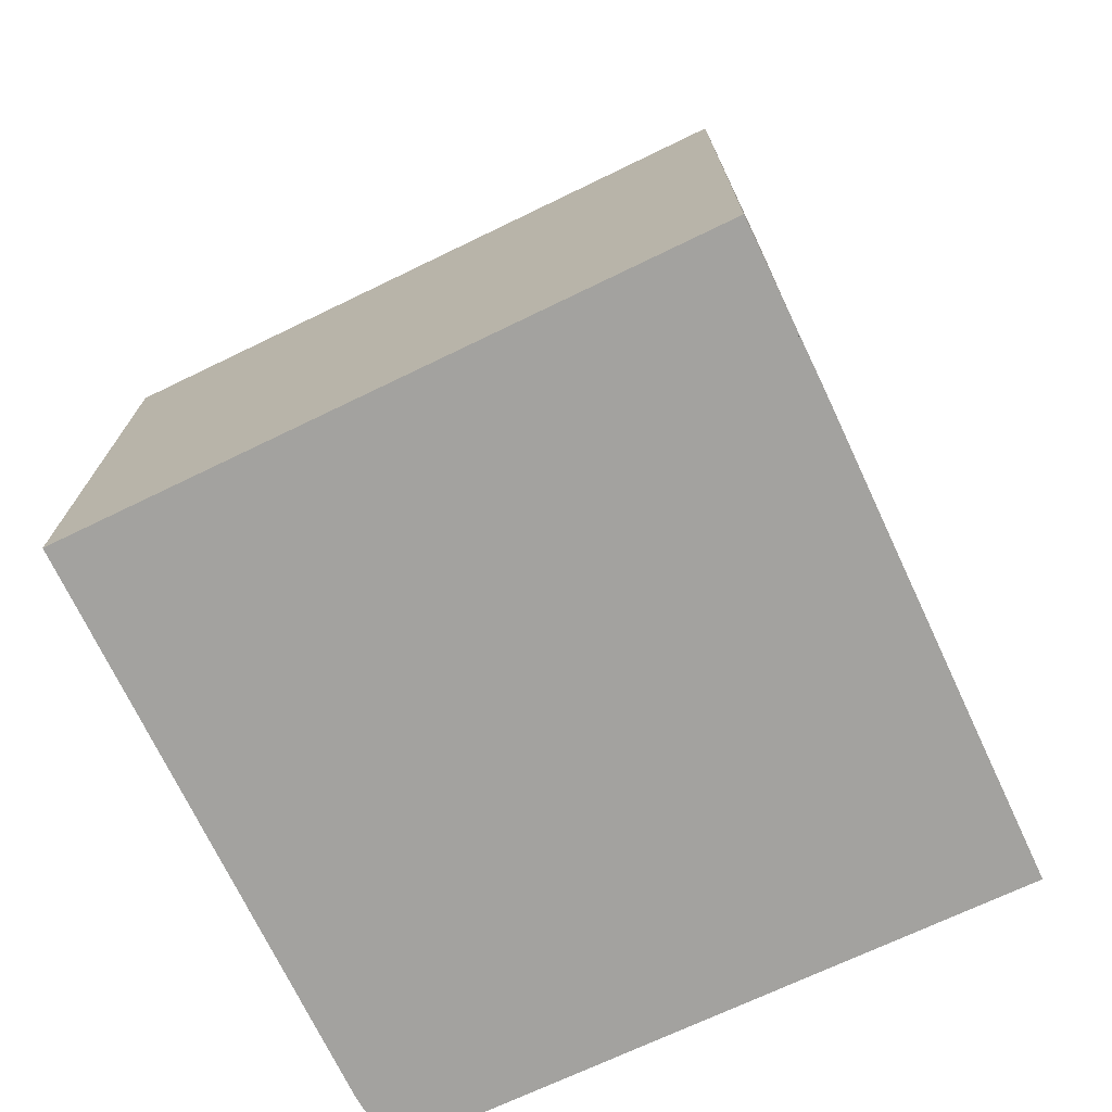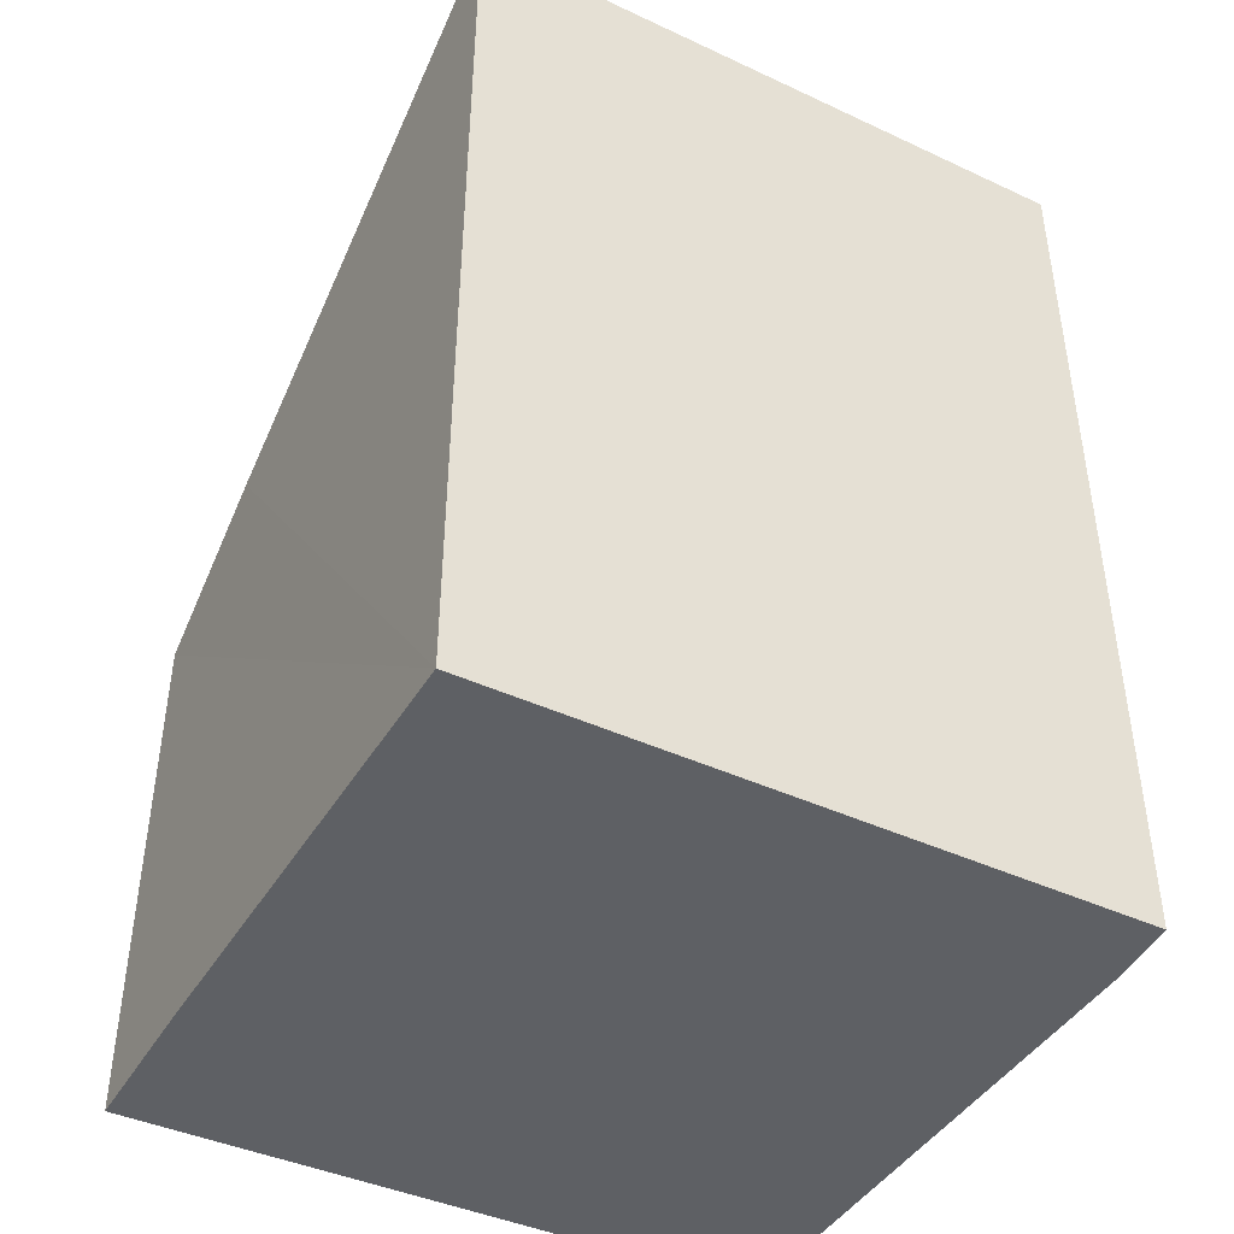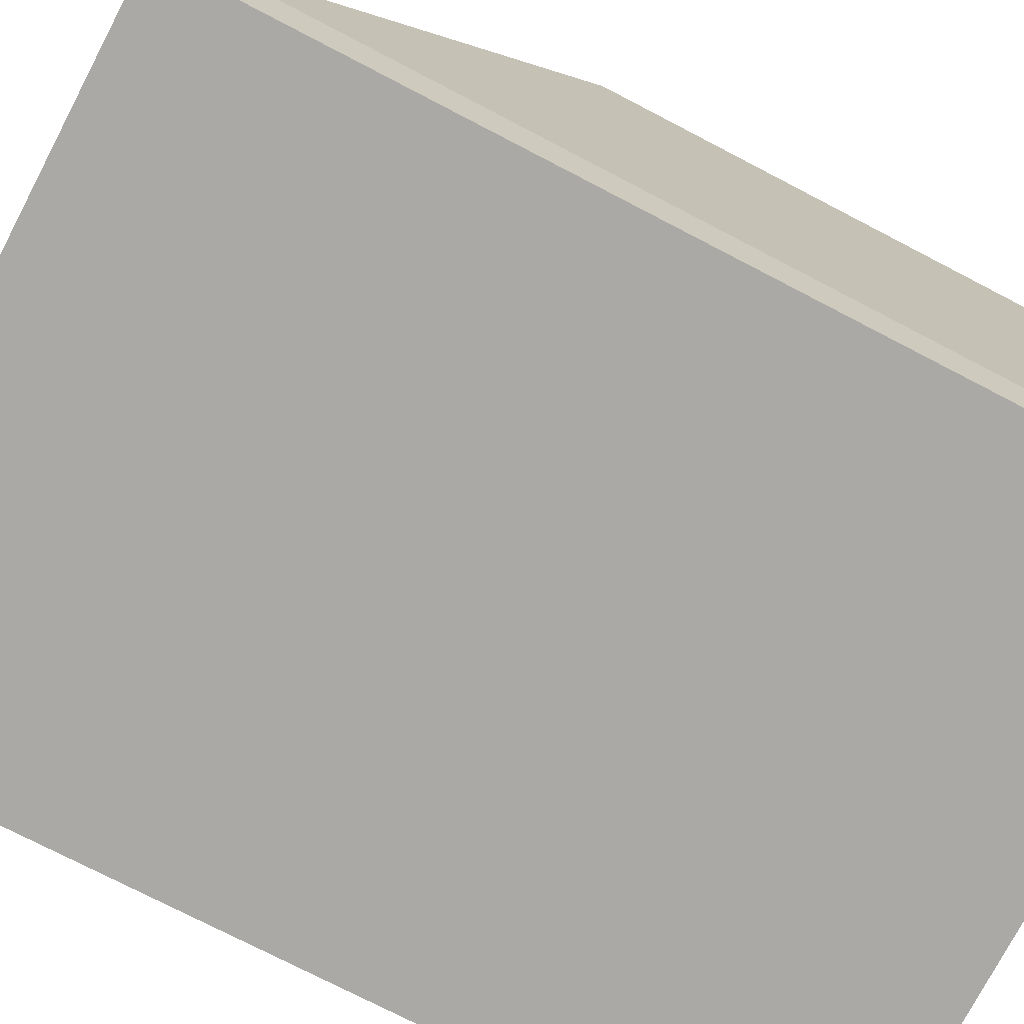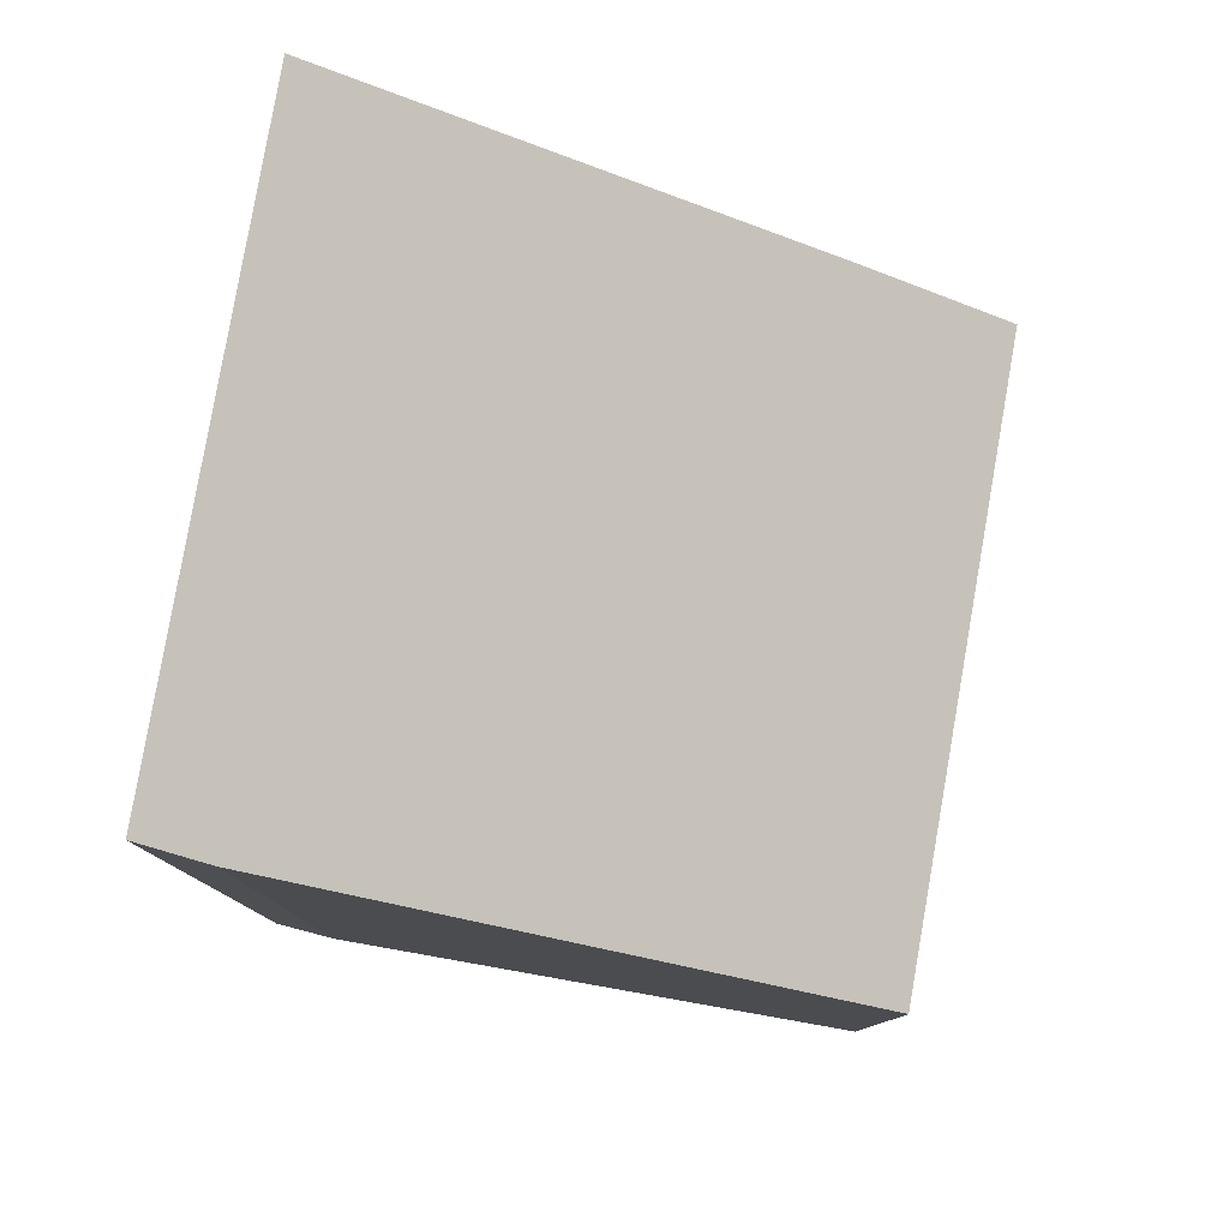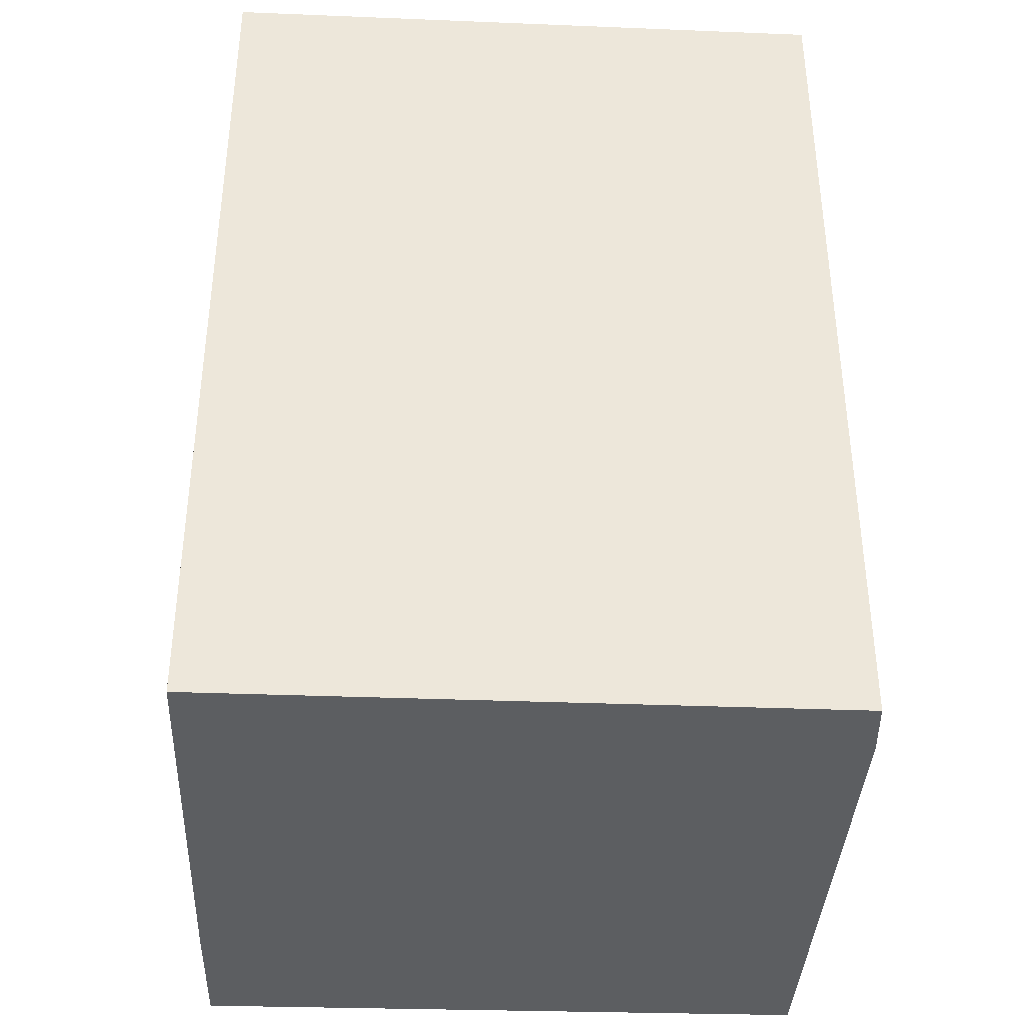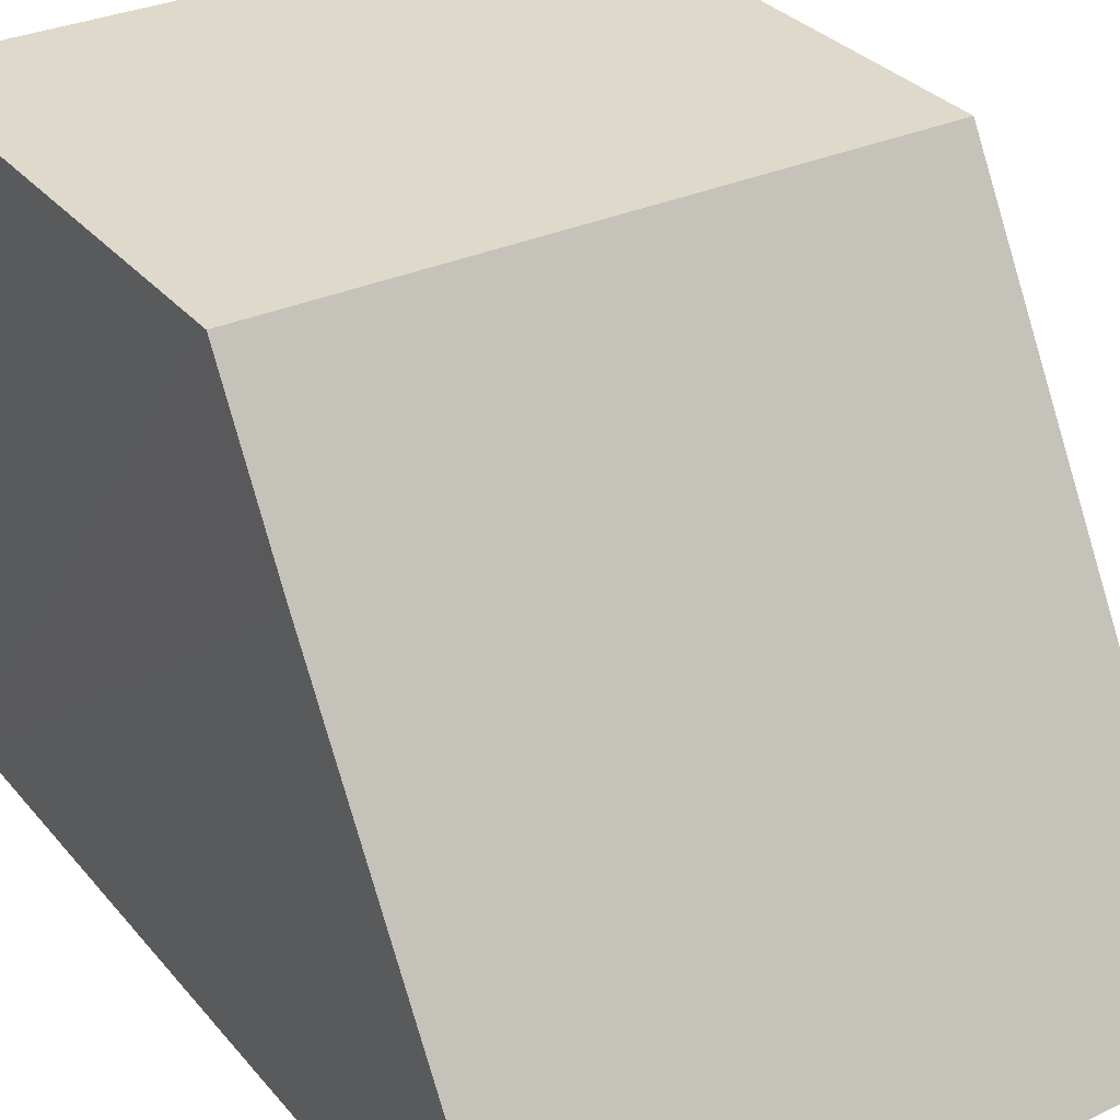
<metadata>
{"format":"obj","ext":"obj","renderer":"f3d","projection":"perspective","resolution":1024,"background":"white","views":[{"elev":-72.5,"azim":25.7,"up":"+Y"},{"elev":-43.0,"azim":151.7,"up":"+Y"},{"elev":-74.8,"azim":-117.5,"up":"+Z"},{"elev":79.4,"azim":-79.9,"up":"+Y"},{"elev":-37.3,"azim":177.7,"up":"+Y"},{"elev":31.7,"azim":147.2,"up":"+Z"}]}
</metadata>
<code>
v  0.054 9.596 -0.682
v  6.832 6.569 4.391
v  6.774 9.618 -0.744
v  6.83 5.561 6.088
v  5.029 5.567 6.085
v  0.008 5.583 6.077
v  0 9.191 5.628e-16
v  0.054 4.176e-17 -0.682
v  0 0 0
v  0.008 -3.721e-16 6.077
v  5.029 -3.726e-16 6.085
v  6.83 -3.728e-16 6.088
v  6.774 4.556e-17 -0.744
v  6.832 -2.689e-16 4.391
g defaultobject
f 1 2 3
f 2 1 4
f 4 1 5
f 5 1 6
f 6 1 7
f 8 7 1
f 7 8 9
f 9 6 7
f 6 9 10
f 10 5 6
f 5 10 4
f 4 10 11
f 4 11 12
f 2 13 3
f 13 2 4
f 13 4 12
f 13 12 14
f 13 1 3
f 1 13 8
f 9 11 10
f 11 9 8
f 11 8 13
f 11 13 12
f 12 13 14

</code>
